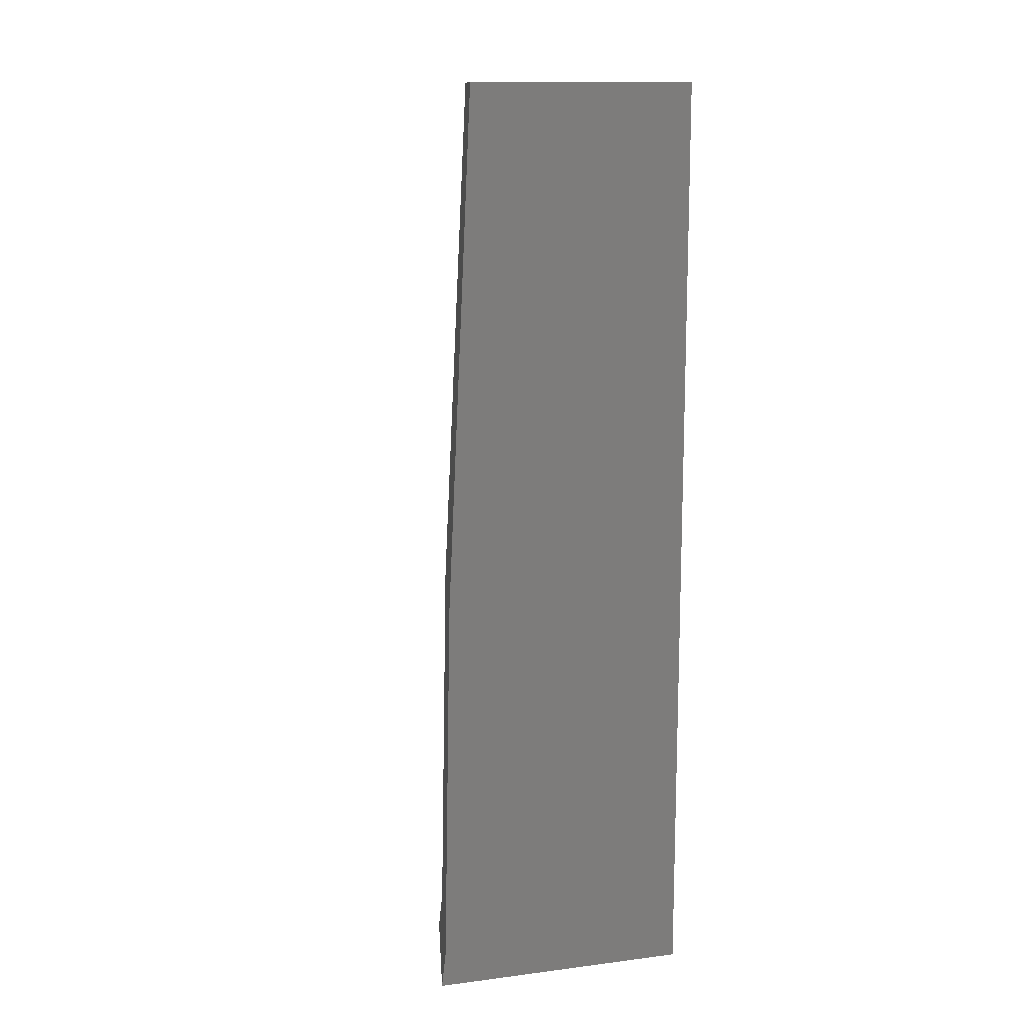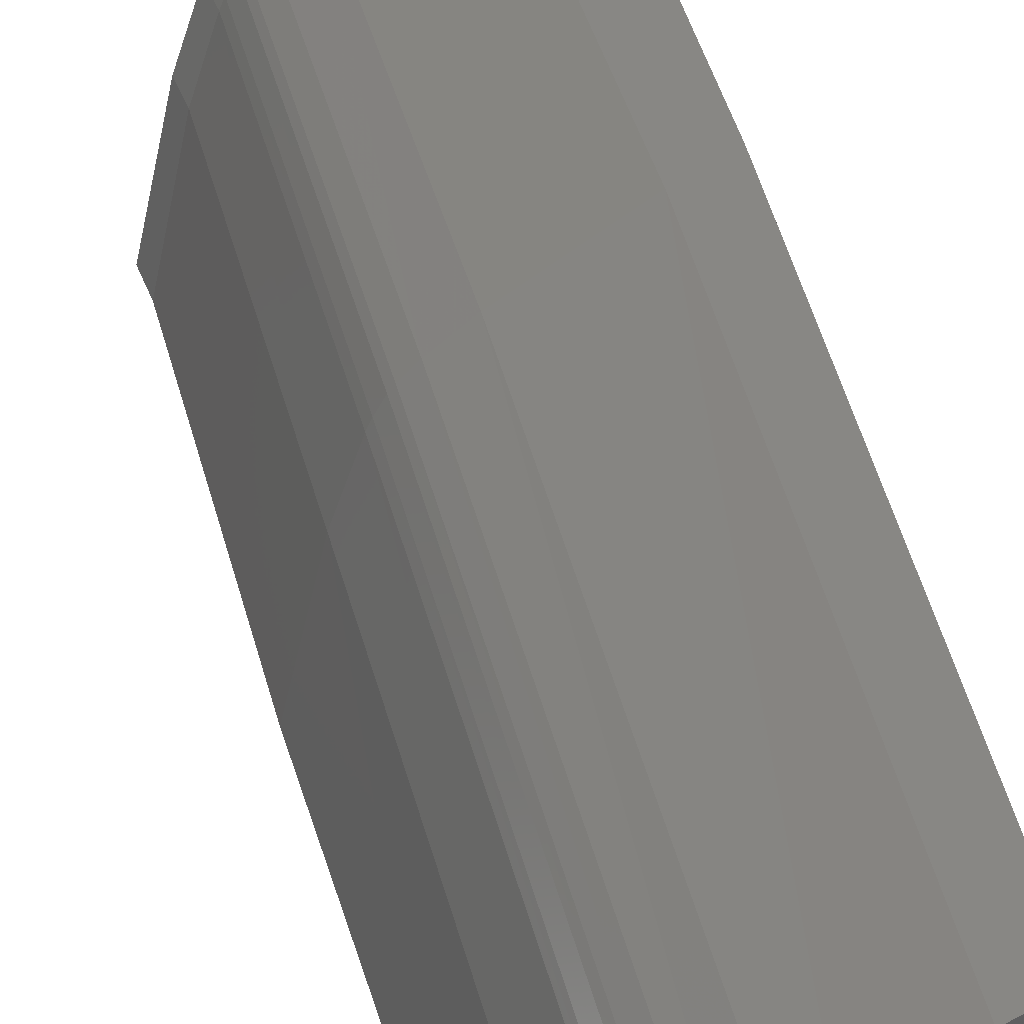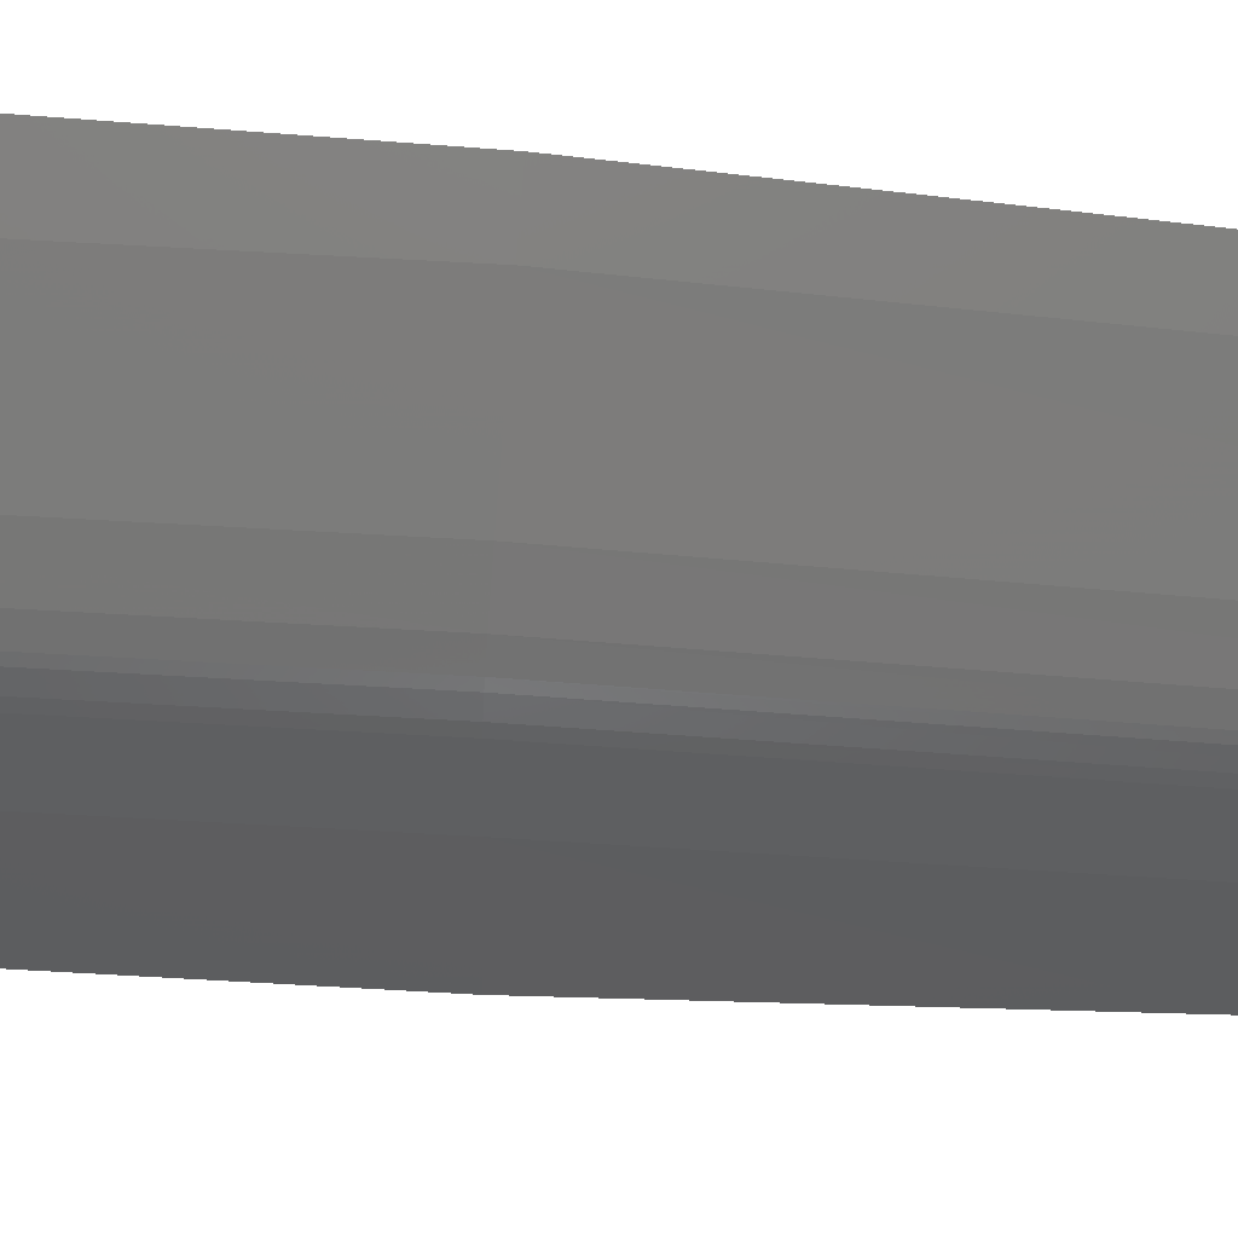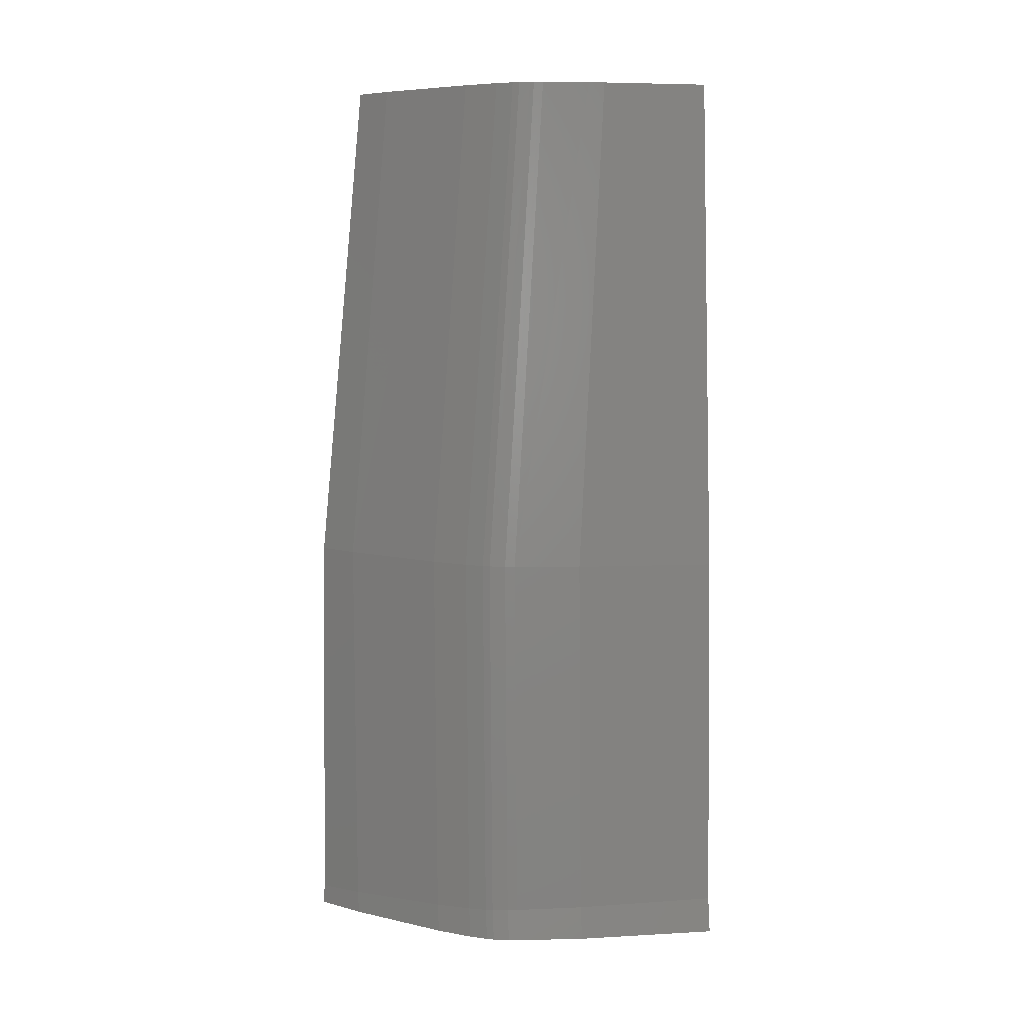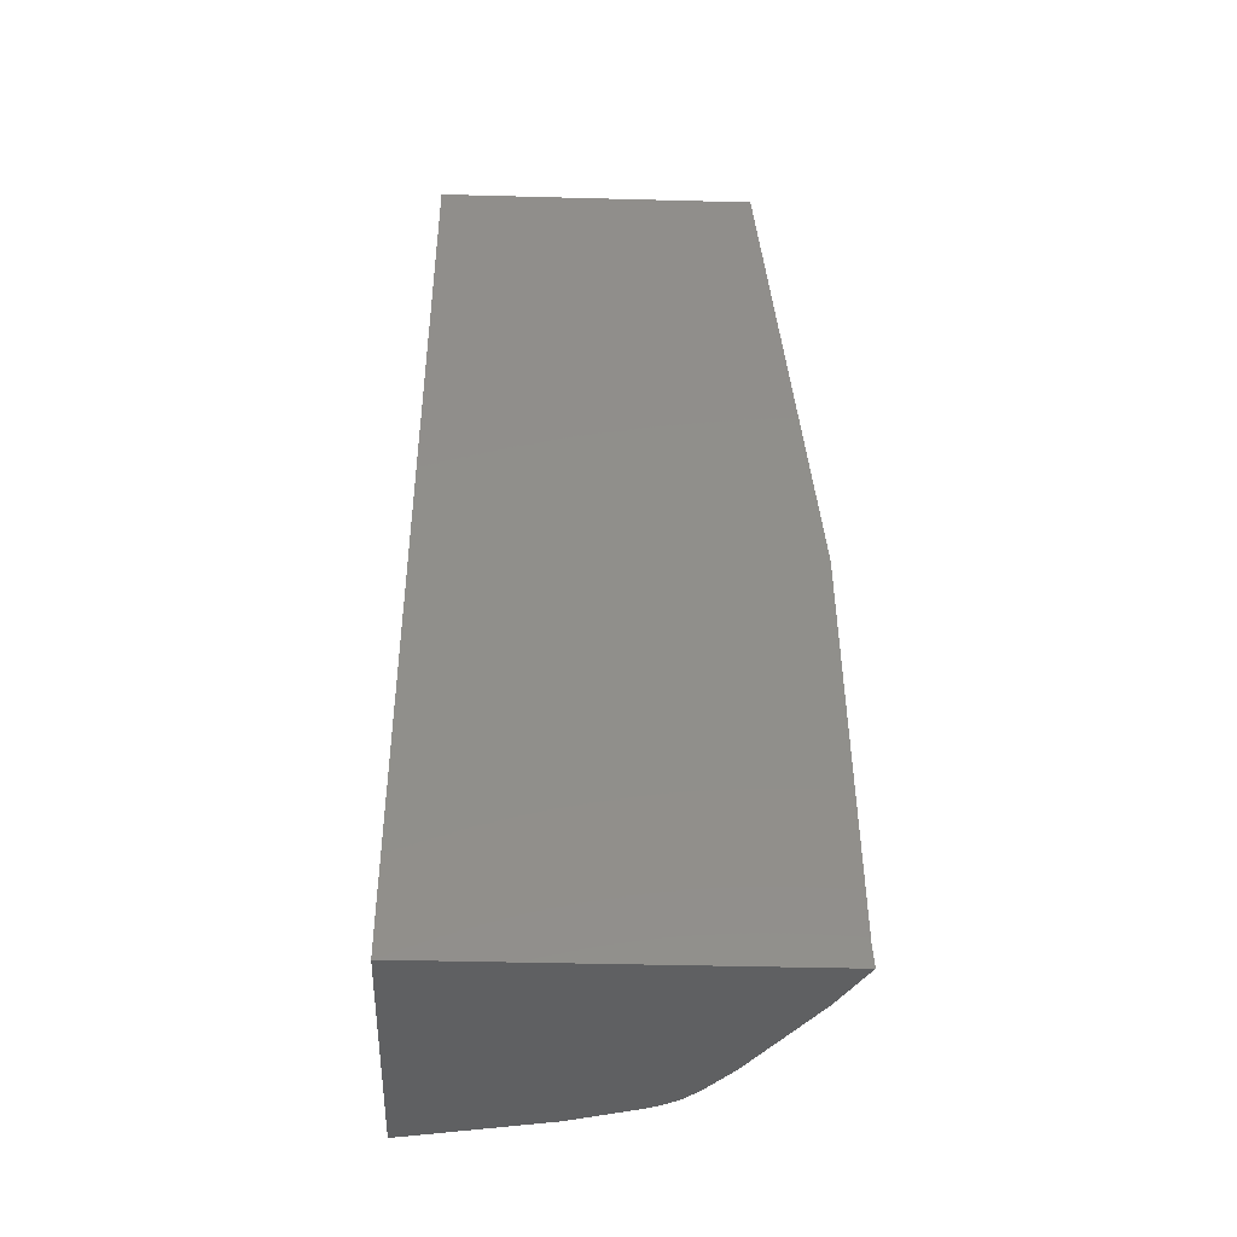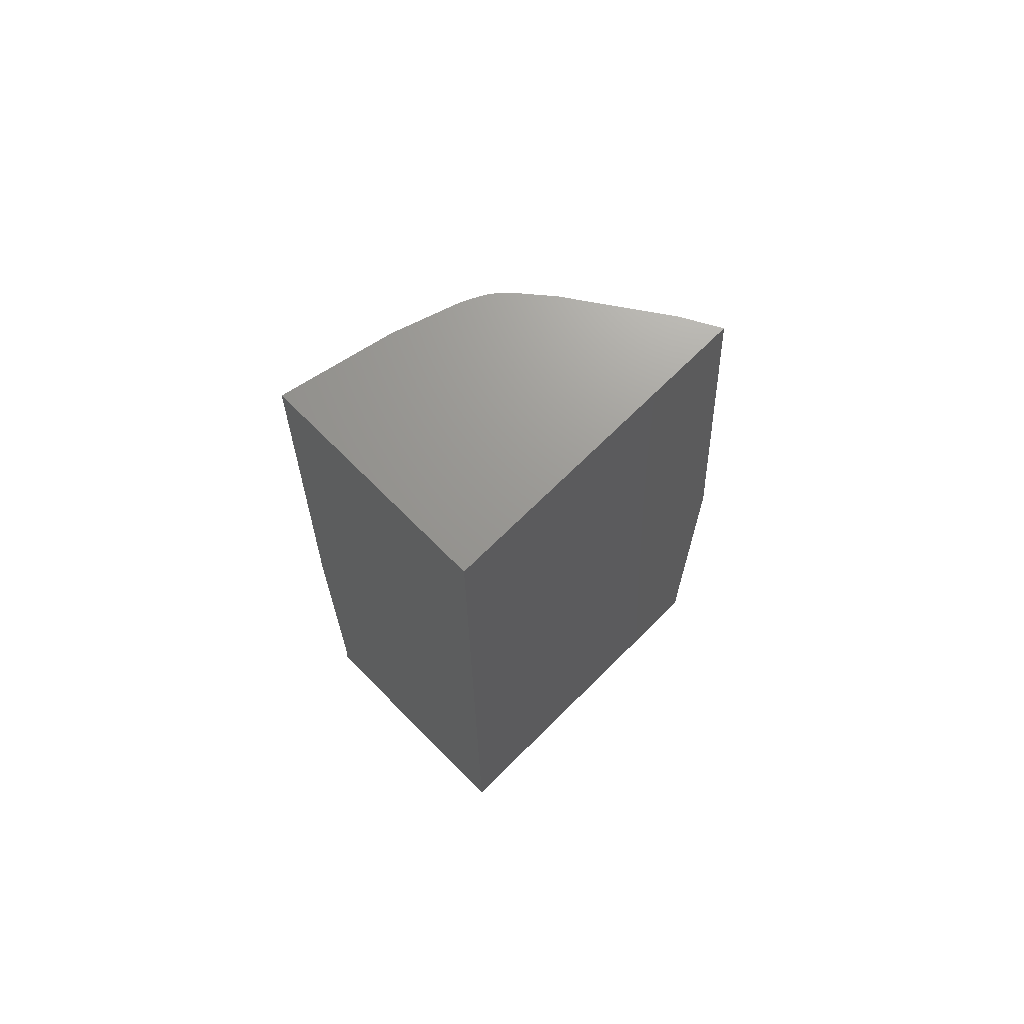
<metadata>
{"format":"stl","ext":"stl","renderer":"f3d","projection":"perspective","resolution":1024,"background":"white","views":[{"elev":13.1,"azim":164.0,"up":"+Y"},{"elev":43.3,"azim":166.5,"up":"+Z"},{"elev":70.1,"azim":94.3,"up":"+Z"},{"elev":6.3,"azim":67.9,"up":"+Y"},{"elev":-42.7,"azim":-91.8,"up":"+Y"},{"elev":69.9,"azim":-134.8,"up":"+Y"}]}
</metadata>
<code>
# stl→obj: 60 verts, 116 faces
v 37.33 -91.88 7.667
v 42.25 -83.74 7.667
v 42.31 -87.1 7.667
v 42.39 -91.15 7.667
v 37.33 -73.5 7.667
v 42.47 -91.88 7.667
v 41.93 -77.04 7.667
v 41.77 -73.5 7.667
v 37.33 -83.62 14.88
v 37.33 -73.5 13.92
v 37.33 -84.67 14.89
v 37.33 -91.49 14.96
v 37.33 -91.88 14.98
v 38.04 -73.5 13.53
v 39.31 -73.5 12.65
v 39.77 -73.5 12.34
v 40.19 -73.5 11.98
v 40.53 -73.5 11.66
v 40.34 -73.5 11.86
v 40.88 -73.5 11.07
v 40.66 -73.5 11.5
v 40.59 -73.5 11.59
v 40.79 -73.5 11.27
v 40.68 -73.5 11.47
v 40.82 -73.5 11.2
v 40.9 -73.5 11.03
v 41.2 -73.5 10.1
v 41.3 -73.5 9.79
v 37.94 -91.88 14.65
v 38.32 -91.88 14.44
v 40.03 -91.88 13.29
v 40.19 -91.88 13.18
v 40.75 -91.88 12.72
v 41.41 -91.88 11.79
v 41.4 -91.88 11.81
v 41.31 -91.88 12.01
v 40.81 -91.88 12.67
v 41.05 -91.88 12.42
v 41.16 -91.88 12.28
v 41.08 -91.88 12.39
v 41.17 -91.88 12.27
v 41.33 -91.88 11.98
v 41.8 -91.88 10.61
v 41.85 -91.88 10.47
v 41.63 -83.73 10.47
v 41.2 -83.72 11.79
v 41.11 -83.71 11.98
v 40.96 -83.71 12.27
v 40.87 -83.71 12.39
v 40.6 -83.7 12.67
v 39.98 -83.69 13.18
v 38.12 -83.64 14.44
v 41.77 -91.19 10.47
v 41.34 -91.22 11.79
v 41.26 -91.23 11.98
v 41.1 -91.24 12.27
v 41.01 -91.24 12.39
v 40.74 -91.26 12.67
v 40.12 -91.3 13.18
v 38.26 -91.43 14.44
f 1 2 3
f 1 3 4
f 2 1 5
f 1 4 6
f 2 5 7
f 7 5 8
f 5 9 10
f 1 9 5
f 9 1 11
f 11 1 12
f 12 1 13
f 5 14 15
f 5 15 16
f 5 16 17
f 18 17 19
f 17 18 20
f 21 18 22
f 18 21 23
f 23 21 24
f 20 18 23
f 20 23 25
f 17 20 5
f 5 20 26
f 5 26 27
f 5 27 28
f 5 28 8
f 14 5 10
f 1 29 13
f 29 1 30
f 30 1 31
f 31 1 32
f 32 1 33
f 34 33 1
f 35 33 34
f 33 36 37
f 37 36 38
f 38 39 40
f 39 36 41
f 39 38 36
f 36 35 42
f 36 33 35
f 34 1 43
f 43 1 44
f 44 1 6
f 28 7 8
f 7 28 45
f 7 45 2
f 27 26 46
f 45 27 46
f 27 45 28
f 20 25 47
f 46 20 47
f 20 46 26
f 23 24 48
f 47 23 48
f 23 47 25
f 21 22 49
f 48 21 49
f 21 48 24
f 18 19 50
f 49 18 50
f 18 49 22
f 17 16 51
f 51 19 17
f 19 51 50
f 15 14 52
f 15 51 16
f 51 15 52
f 9 14 10
f 14 9 52
f 45 3 2
f 3 45 53
f 3 53 4
f 45 46 54
f 45 54 53
f 46 47 55
f 54 46 55
f 47 48 56
f 47 56 55
f 48 49 57
f 56 48 57
f 49 50 58
f 49 58 57
f 50 51 59
f 50 59 58
f 51 52 60
f 51 60 59
f 9 11 52
f 11 60 52
f 60 11 12
f 6 53 44
f 53 6 4
f 43 54 34
f 54 43 53
f 44 53 43
f 35 55 42
f 55 35 54
f 34 54 35
f 36 56 41
f 56 36 55
f 42 55 36
f 39 57 40
f 57 39 56
f 41 56 39
f 38 58 37
f 58 38 57
f 40 57 38
f 58 32 33
f 32 58 59
f 37 58 33
f 60 31 59
f 31 60 30
f 59 31 32
f 12 29 60
f 29 12 13
f 60 29 30

</code>
